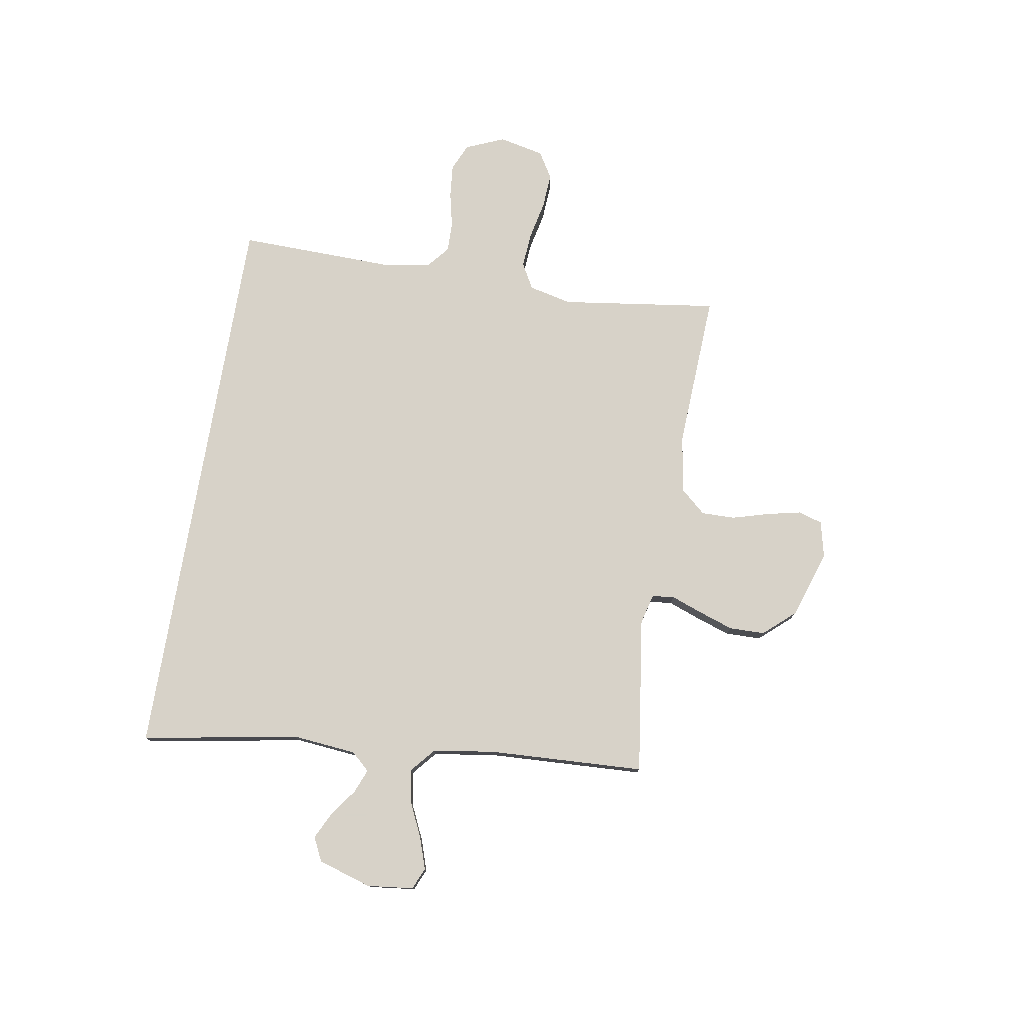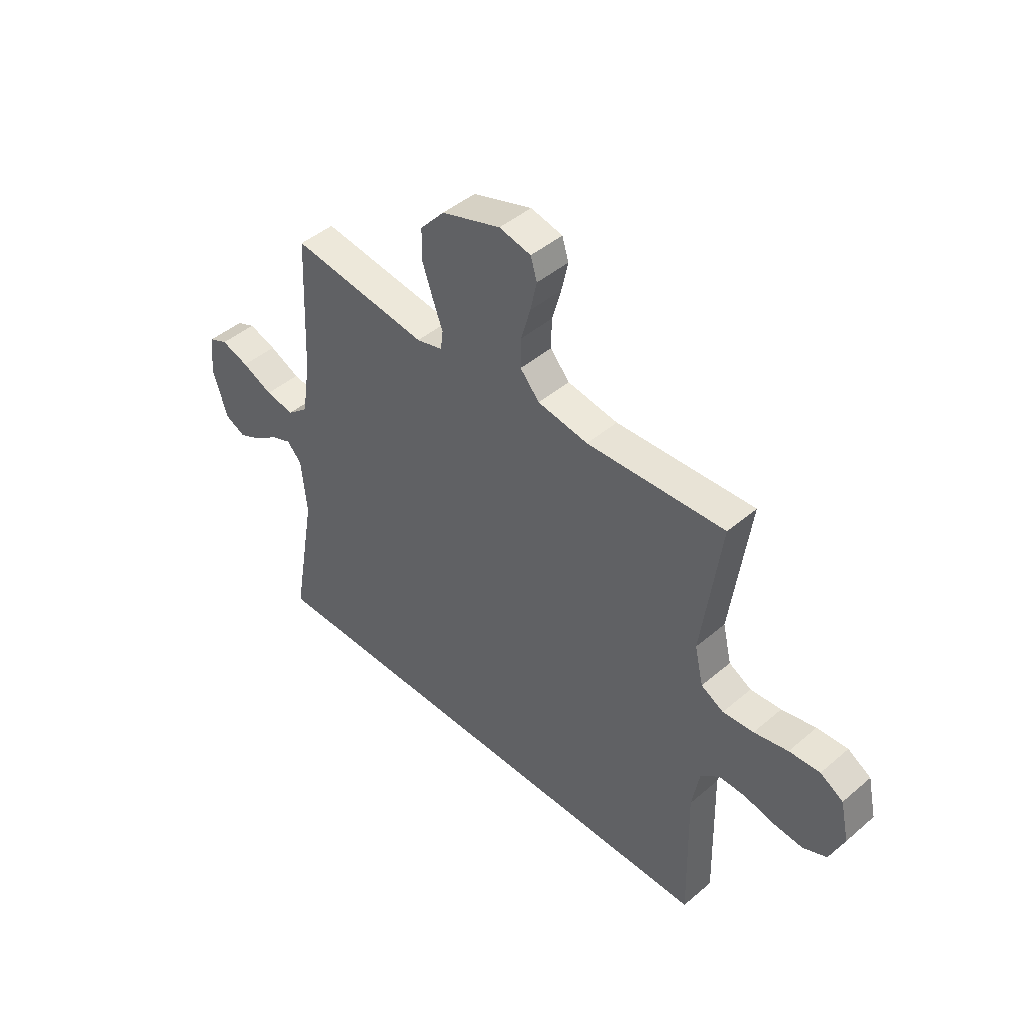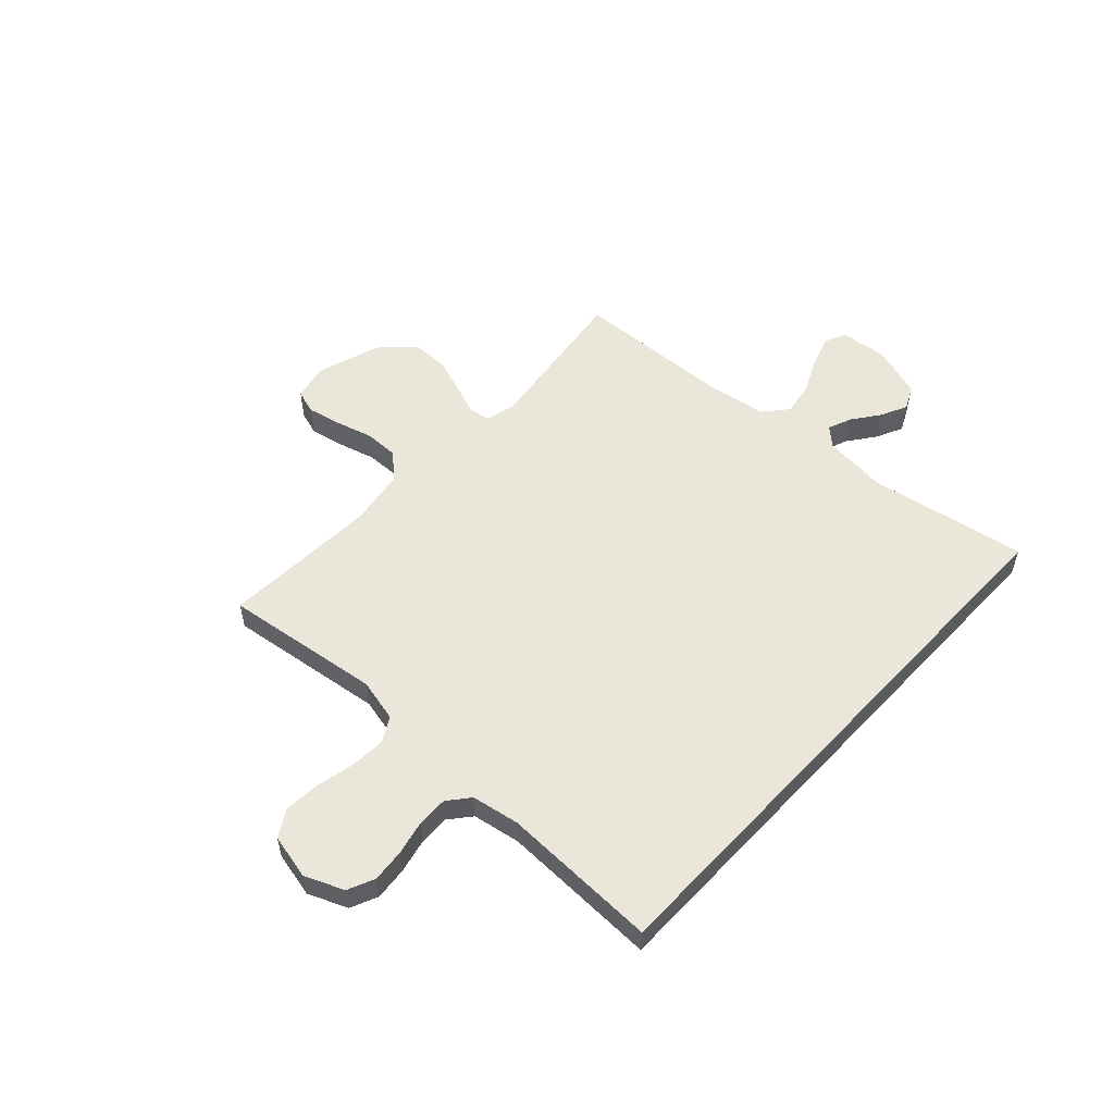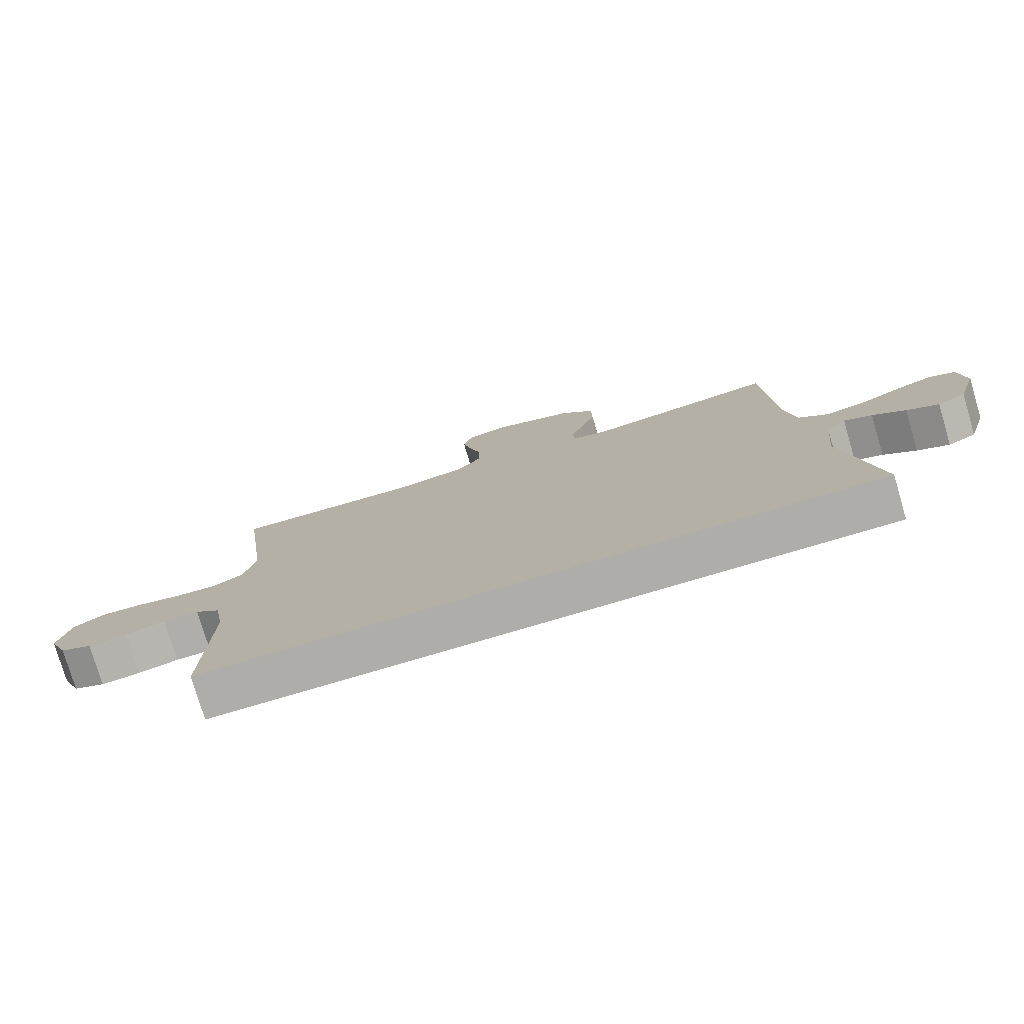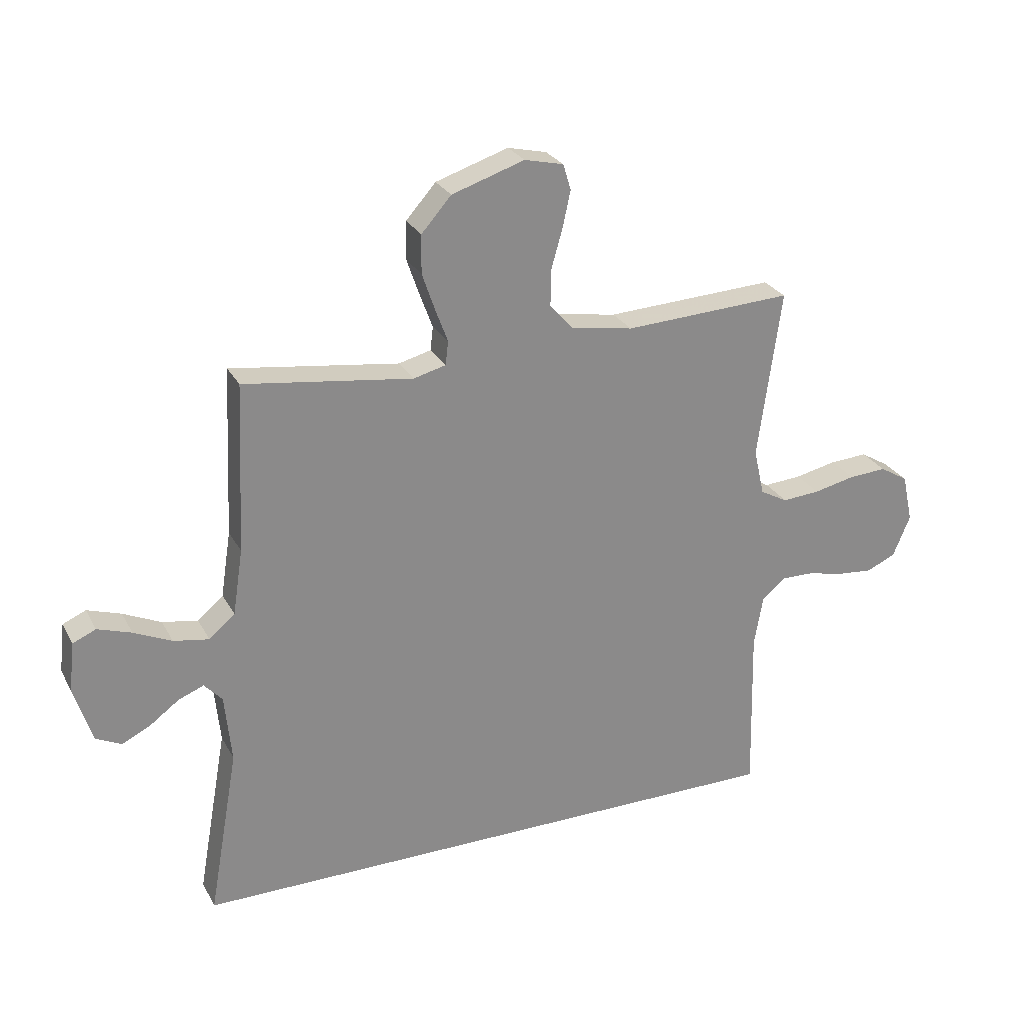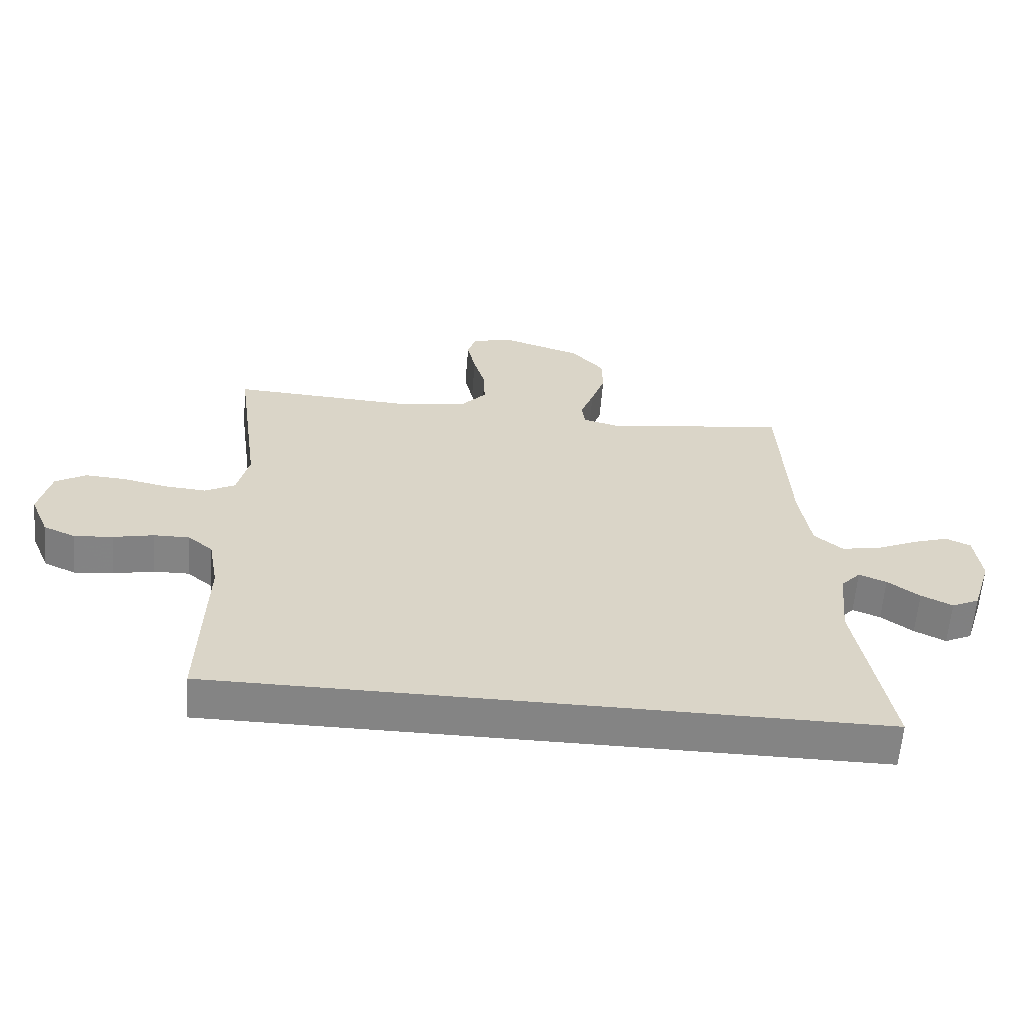
<metadata>
{"format":"obj","ext":"obj","renderer":"f3d","projection":"perspective","resolution":1024,"background":"white","views":[{"elev":77.4,"azim":-80.5,"up":"+Y"},{"elev":45.0,"azim":45.4,"up":"+Z"},{"elev":54.7,"azim":133.0,"up":"+Y"},{"elev":-77.4,"azim":-163.5,"up":"+Z"},{"elev":26.7,"azim":-23.1,"up":"+Z"},{"elev":-61.3,"azim":175.4,"up":"+Z"}]}
</metadata>
<code>
v 0.5 0.07 0.5
v 0.459 0.07 0.2
v 0.478 0.07 0.118
v 0.527 0.07 0.091
v 0.594 0.07 0.096
v 0.668 0.07 0.112
v 0.735 0.07 0.116
v 0.785 0.07 0.086
v 0.804 0.07 0
v 0.773 0.07 -0.074
v 0.721 0.07 -0.097
v 0.658 0.07 -0.091
v 0.592 0.07 -0.076
v 0.534 0.07 -0.075
v 0.493 0.07 -0.109
v 0.477 0.07 -0.2
v 0.484 0.07 -0.5
v -0.603 0.07 -0.5
v -0.55 0.07 -0.2
v -0.562 0.07 -0.078
v -0.594 0.07 -0.043
v -0.639 0.07 -0.061
v -0.691 0.07 -0.099
v -0.742 0.07 -0.124
v -0.787 0.07 -0.102
v -0.819 0.07 0
v -0.809 0.07 0.088
v -0.768 0.07 0.106
v -0.708 0.07 0.086
v -0.641 0.07 0.055
v -0.578 0.07 0.044
v -0.532 0.07 0.083
v -0.514 0.07 0.2
v -0.5 0.07 0.5
v -0.2 0.07 0.459
v -0.143 0.07 0.474
v -0.138 0.07 0.516
v -0.16 0.07 0.575
v -0.183 0.07 0.642
v -0.182 0.07 0.71
v -0.129 0.07 0.77
v 0 0.07 0.812
v 0.069 0.07 0.796
v 0.083 0.07 0.75
v 0.069 0.07 0.686
v 0.049 0.07 0.615
v 0.048 0.07 0.551
v 0.09 0.07 0.503
v 0.2 0.07 0.485
v 0.5 0 0.5
v 0.459 0 0.2
v 0.478 0 0.118
v 0.527 0 0.091
v 0.594 0 0.096
v 0.668 0 0.112
v 0.735 0 0.116
v 0.785 0 0.086
v 0.804 0 0
v 0.773 0 -0.074
v 0.721 0 -0.097
v 0.658 0 -0.091
v 0.592 0 -0.076
v 0.534 0 -0.075
v 0.493 0 -0.109
v 0.477 0 -0.2
v 0.484 0 -0.5
v -0.603 0 -0.5
v -0.55 0 -0.2
v -0.562 0 -0.078
v -0.594 0 -0.043
v -0.639 0 -0.061
v -0.691 0 -0.099
v -0.742 0 -0.124
v -0.787 0 -0.102
v -0.819 0 0
v -0.809 0 0.088
v -0.768 0 0.106
v -0.708 0 0.086
v -0.641 0 0.055
v -0.578 0 0.044
v -0.532 0 0.083
v -0.514 0 0.2
v -0.5 0 0.5
v -0.2 0 0.459
v -0.143 0 0.474
v -0.138 0 0.516
v -0.16 0 0.575
v -0.183 0 0.642
v -0.182 0 0.71
v -0.129 0 0.77
v 0 0 0.812
v 0.069 0 0.796
v 0.083 0 0.75
v 0.069 0 0.686
v 0.049 0 0.615
v 0.048 0 0.551
v 0.09 0 0.503
v 0.2 0 0.485
f 43 44 45 46
f 41 42 43 46
f 41 46 47
f 40 41 47
f 37 38 39 40
f 37 40 47 48
f 33 34 35
f 32 33 35 36
f 27 28 29 30
f 25 26 27 30
f 25 30 31
f 22 23 24 25
f 21 22 25 31
f 20 21 31 32
f 16 17 18 19
f 15 16 19 20
f 14 15 20 32
f 10 11 12 13
f 5 6 7 8
f 4 5 8 9
f 49 1 2
f 49 2 3
f 36 37 48 49
f 36 49 3
f 32 36 3
f 14 32 3 4
f 10 13 14
f 4 9 10 14
f 95 94 93 92
f 95 92 91 90
f 96 95 90
f 96 90 89
f 89 88 87 86
f 97 96 89 86
f 84 83 82
f 85 84 82 81
f 79 78 77 76
f 79 76 75 74
f 80 79 74
f 74 73 72 71
f 80 74 71 70
f 81 80 70 69
f 68 67 66 65
f 69 68 65 64
f 81 69 64 63
f 62 61 60 59
f 57 56 55 54
f 58 57 54 53
f 51 50 98
f 52 51 98
f 98 97 86 85
f 52 98 85
f 52 85 81
f 53 52 81 63
f 63 62 59
f 63 59 58 53
f 1 50 51 2
f 2 51 52 3
f 3 52 53 4
f 4 53 54 5
f 5 54 55 6
f 6 55 56 7
f 7 56 57 8
f 8 57 58 9
f 9 58 59 10
f 10 59 60 11
f 11 60 61 12
f 12 61 62 13
f 13 62 63 14
f 14 63 64 15
f 15 64 65 16
f 16 65 66 17
f 17 66 67 18
f 18 67 68 19
f 19 68 69 20
f 20 69 70 21
f 21 70 71 22
f 22 71 72 23
f 23 72 73 24
f 24 73 74 25
f 25 74 75 26
f 26 75 76 27
f 27 76 77 28
f 28 77 78 29
f 29 78 79 30
f 30 79 80 31
f 31 80 81 32
f 32 81 82 33
f 33 82 83 34
f 34 83 84 35
f 35 84 85 36
f 36 85 86 37
f 37 86 87 38
f 38 87 88 39
f 39 88 89 40
f 40 89 90 41
f 41 90 91 42
f 42 91 92 43
f 43 92 93 44
f 44 93 94 45
f 45 94 95 46
f 46 95 96 47
f 47 96 97 48
f 48 97 98 49
f 49 98 50 1

</code>
